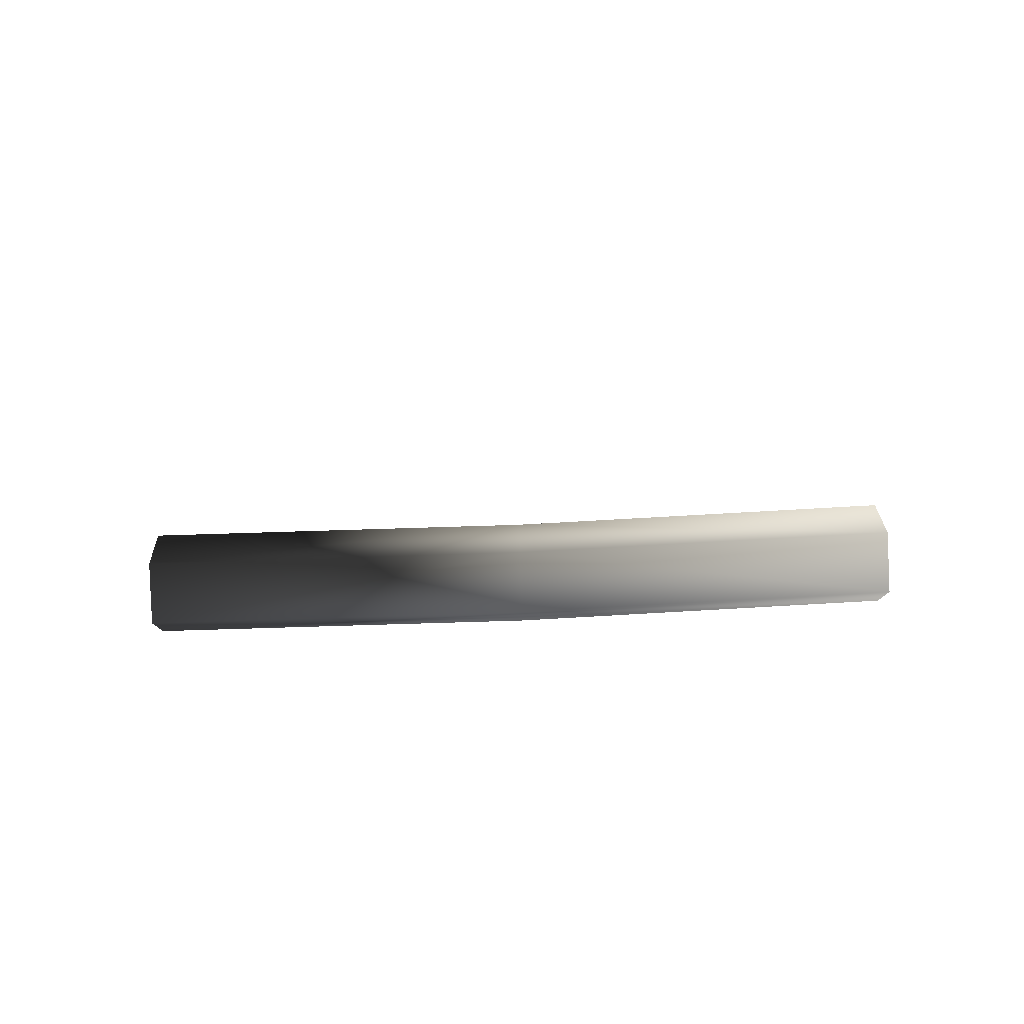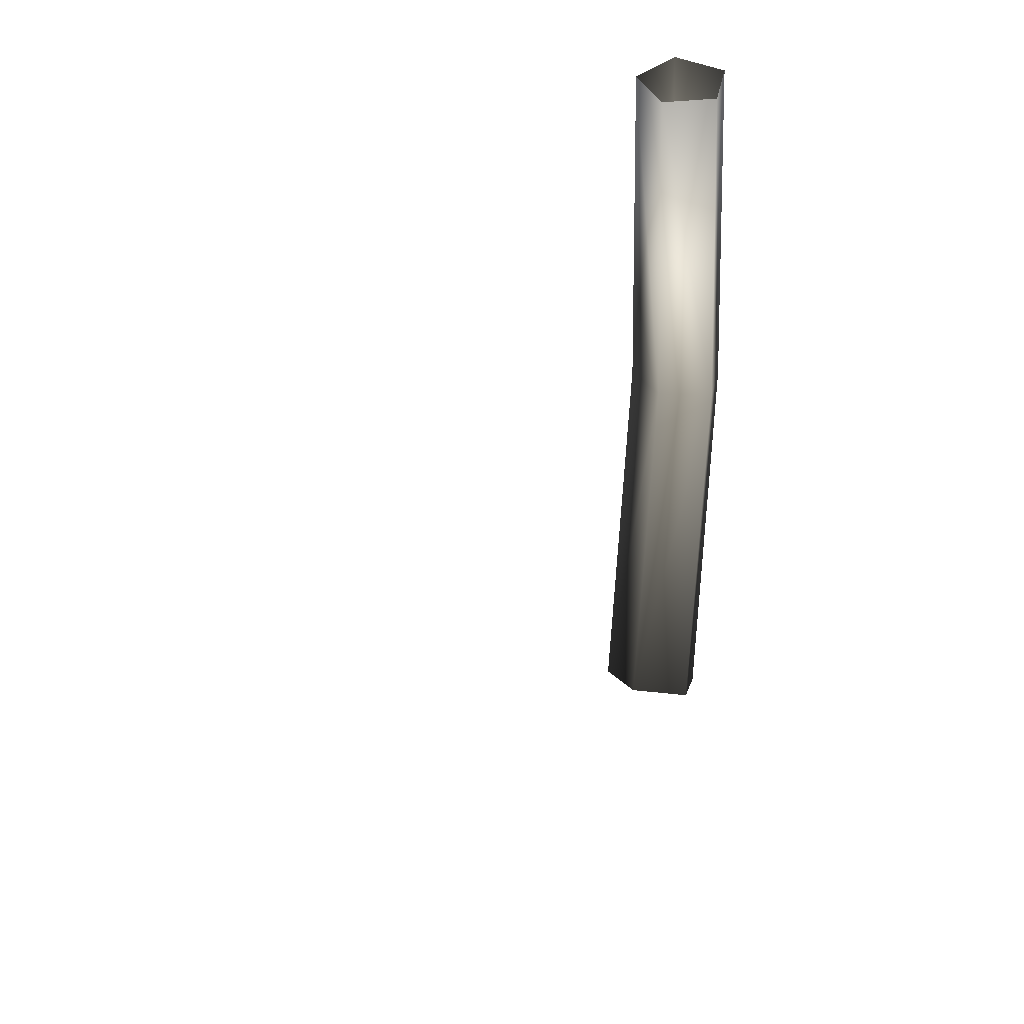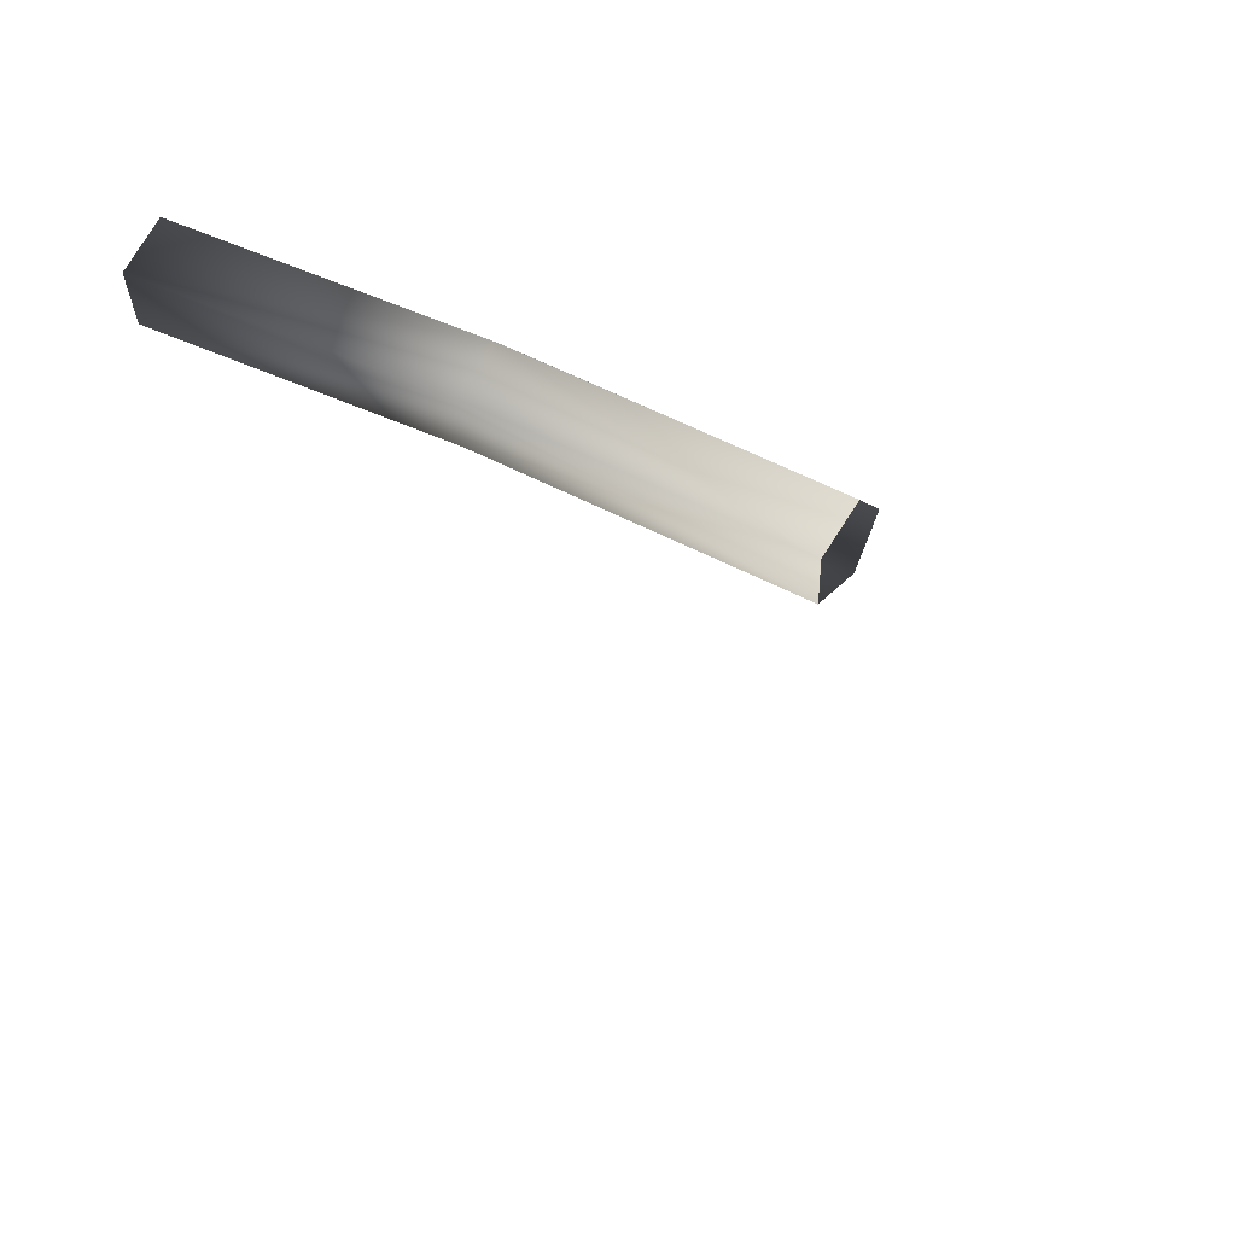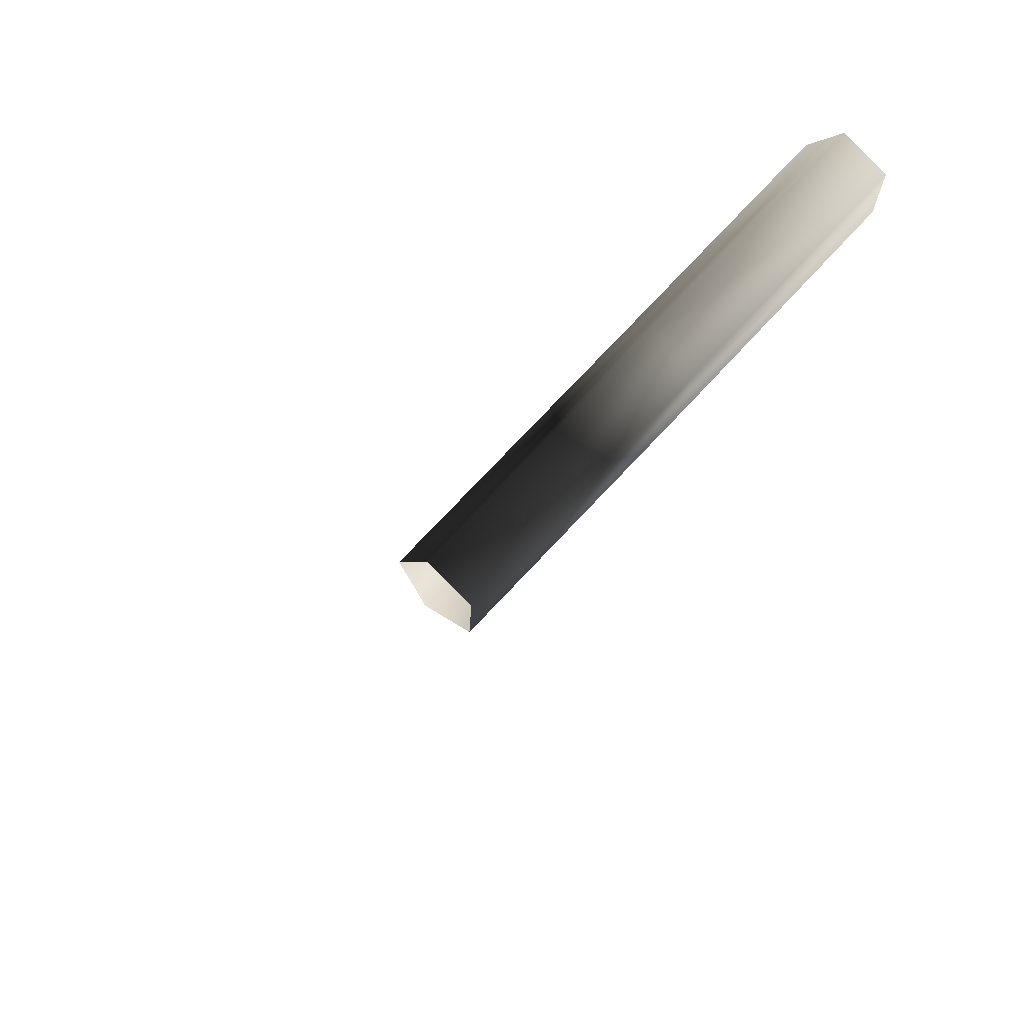
<metadata>
{"format":"obj","ext":"obj","renderer":"f3d","projection":"perspective","resolution":1024,"background":"white","views":[{"elev":70.8,"azim":87.4,"up":"+Z"},{"elev":-62.3,"azim":-2.1,"up":"+Z"},{"elev":33.7,"azim":127.1,"up":"+Z"},{"elev":46.8,"azim":35.2,"up":"+Z"}]}
</metadata>
<code>
v 1.891 5.859 2.145
v 2.779 3.936 3.629
v 2.801 4.01 3.771
v 1.988 5.859 2.397
v 2.841 2.965 3.858
v 2.809 2.946 3.708
v 1.872 5.859 2.464
v 2.655 4.01 3.855
v 2.543 3.936 3.765
v 1.702 5.859 2.254
v 2.597 2.946 3.831
v 2.71 2.965 3.933
v 1.714 5.859 2.057
v 2.594 3.852 3.581
v 2.779 3.936 3.629
v 1.891 5.859 2.145
v 1.702 5.859 2.254
v 2.543 3.936 3.765
v 1.988 5.859 2.397
v 2.801 4.01 3.771
v 2.655 4.01 3.855
v 1.872 5.859 2.464
v 2.889 0.9077 3.82
v 2.921 -0.09122 3.875
v 2.943 -0.09122 4.017
v 2.913 0.9322 3.966
v 2.887 -1.094 3.816
v 2.911 -1.118 3.962
v 2.921 -0.09122 3.875
v 2.761 -0.09122 3.871
v 2.685 -0.09122 4.011
v 2.943 -0.09122 4.017
v 2.798 -0.09122 4.101
v 2.768 0.9322 4.05
v 2.798 -0.09122 4.101
v 2.685 -0.09122 4.011
v 2.653 0.9077 3.956
v 2.766 -1.118 4.046
v 2.651 -1.094 3.952
v 2.728 0.8924 3.814
v 2.761 -0.09122 3.871
v 2.921 -0.09122 3.875
v 2.889 0.9077 3.82
v 2.653 0.9077 3.956
v 2.685 -0.09122 4.011
v 2.726 -1.078 3.81
v 2.887 -1.094 3.816
v 2.651 -1.094 3.952
v 2.913 0.9322 3.966
v 2.943 -0.09122 4.017
v 2.798 -0.09122 4.101
v 2.768 0.9322 4.05
v 2.911 -1.118 3.962
v 2.766 -1.118 4.046
v 1.891 -6.041 2.145
v 1.988 -6.041 2.397
v 2.796 -4.224 3.814
v 2.752 -4.13 3.665
v 2.84 -3.146 3.856
v 2.808 -3.127 3.706
v 1.872 -6.041 2.464
v 1.702 -6.041 2.254
v 2.588 -4.13 3.76
v 2.695 -4.224 3.873
v 2.596 -3.127 3.829
v 2.709 -3.146 3.932
v 1.714 -6.041 2.057
v 1.891 -6.041 2.145
v 2.752 -4.13 3.665
v 2.623 -4.071 3.632
v 1.702 -6.041 2.254
v 2.588 -4.13 3.76
v 1.988 -6.041 2.397
v 1.872 -6.041 2.464
v 2.695 -4.224 3.873
v 2.796 -4.224 3.814
v 2.588 -4.13 3.76
v 2.623 -4.071 3.632
v 2.657 -3.115 3.69
v 2.596 -3.127 3.829
v 2.808 -3.127 3.706
v 2.752 -4.13 3.665
v 2.796 -4.224 3.814
v 2.695 -4.224 3.873
v 2.709 -3.146 3.932
v 2.84 -3.146 3.856
v 2.543 3.936 3.765
v 2.597 2.946 3.831
v 2.658 2.934 3.691
v 2.594 3.852 3.581
v 2.809 2.946 3.708
v 2.779 3.936 3.629
v 2.801 4.01 3.771
v 2.841 2.965 3.858
v 2.71 2.965 3.933
v 2.655 4.01 3.855
g StartRamp_updated_887_2
f 1 3 2
f 1 4 3
f 2 3 5
f 2 5 6
f 7 9 8
f 7 10 9
f 8 9 11
f 8 11 12
f 13 15 14
f 13 16 15
f 17 13 14
f 17 14 18
f 19 21 20
f 19 22 21
f 23 25 24
f 23 26 25
f 27 24 25
f 27 25 28
f 29 31 30
f 31 29 32
f 31 32 33
f 34 36 35
f 34 37 36
f 38 35 36
f 38 36 39
f 40 42 41
f 40 43 42
f 44 40 41
f 44 41 45
f 46 41 42
f 46 42 47
f 48 41 46
f 48 45 41
f 49 51 50
f 49 52 51
f 53 50 51
f 53 51 54
f 55 57 56
f 55 58 57
f 58 59 57
f 58 60 59
f 61 63 62
f 61 64 63
f 64 65 63
f 64 66 65
f 67 69 68
f 67 70 69
f 71 70 67
f 71 72 70
f 73 75 74
f 73 76 75
f 77 79 78
f 77 80 79
f 78 79 81
f 78 81 82
f 83 85 84
f 83 86 85
f 87 89 88
f 87 90 89
f 90 91 89
f 90 92 91
f 93 95 94
f 93 96 95

</code>
